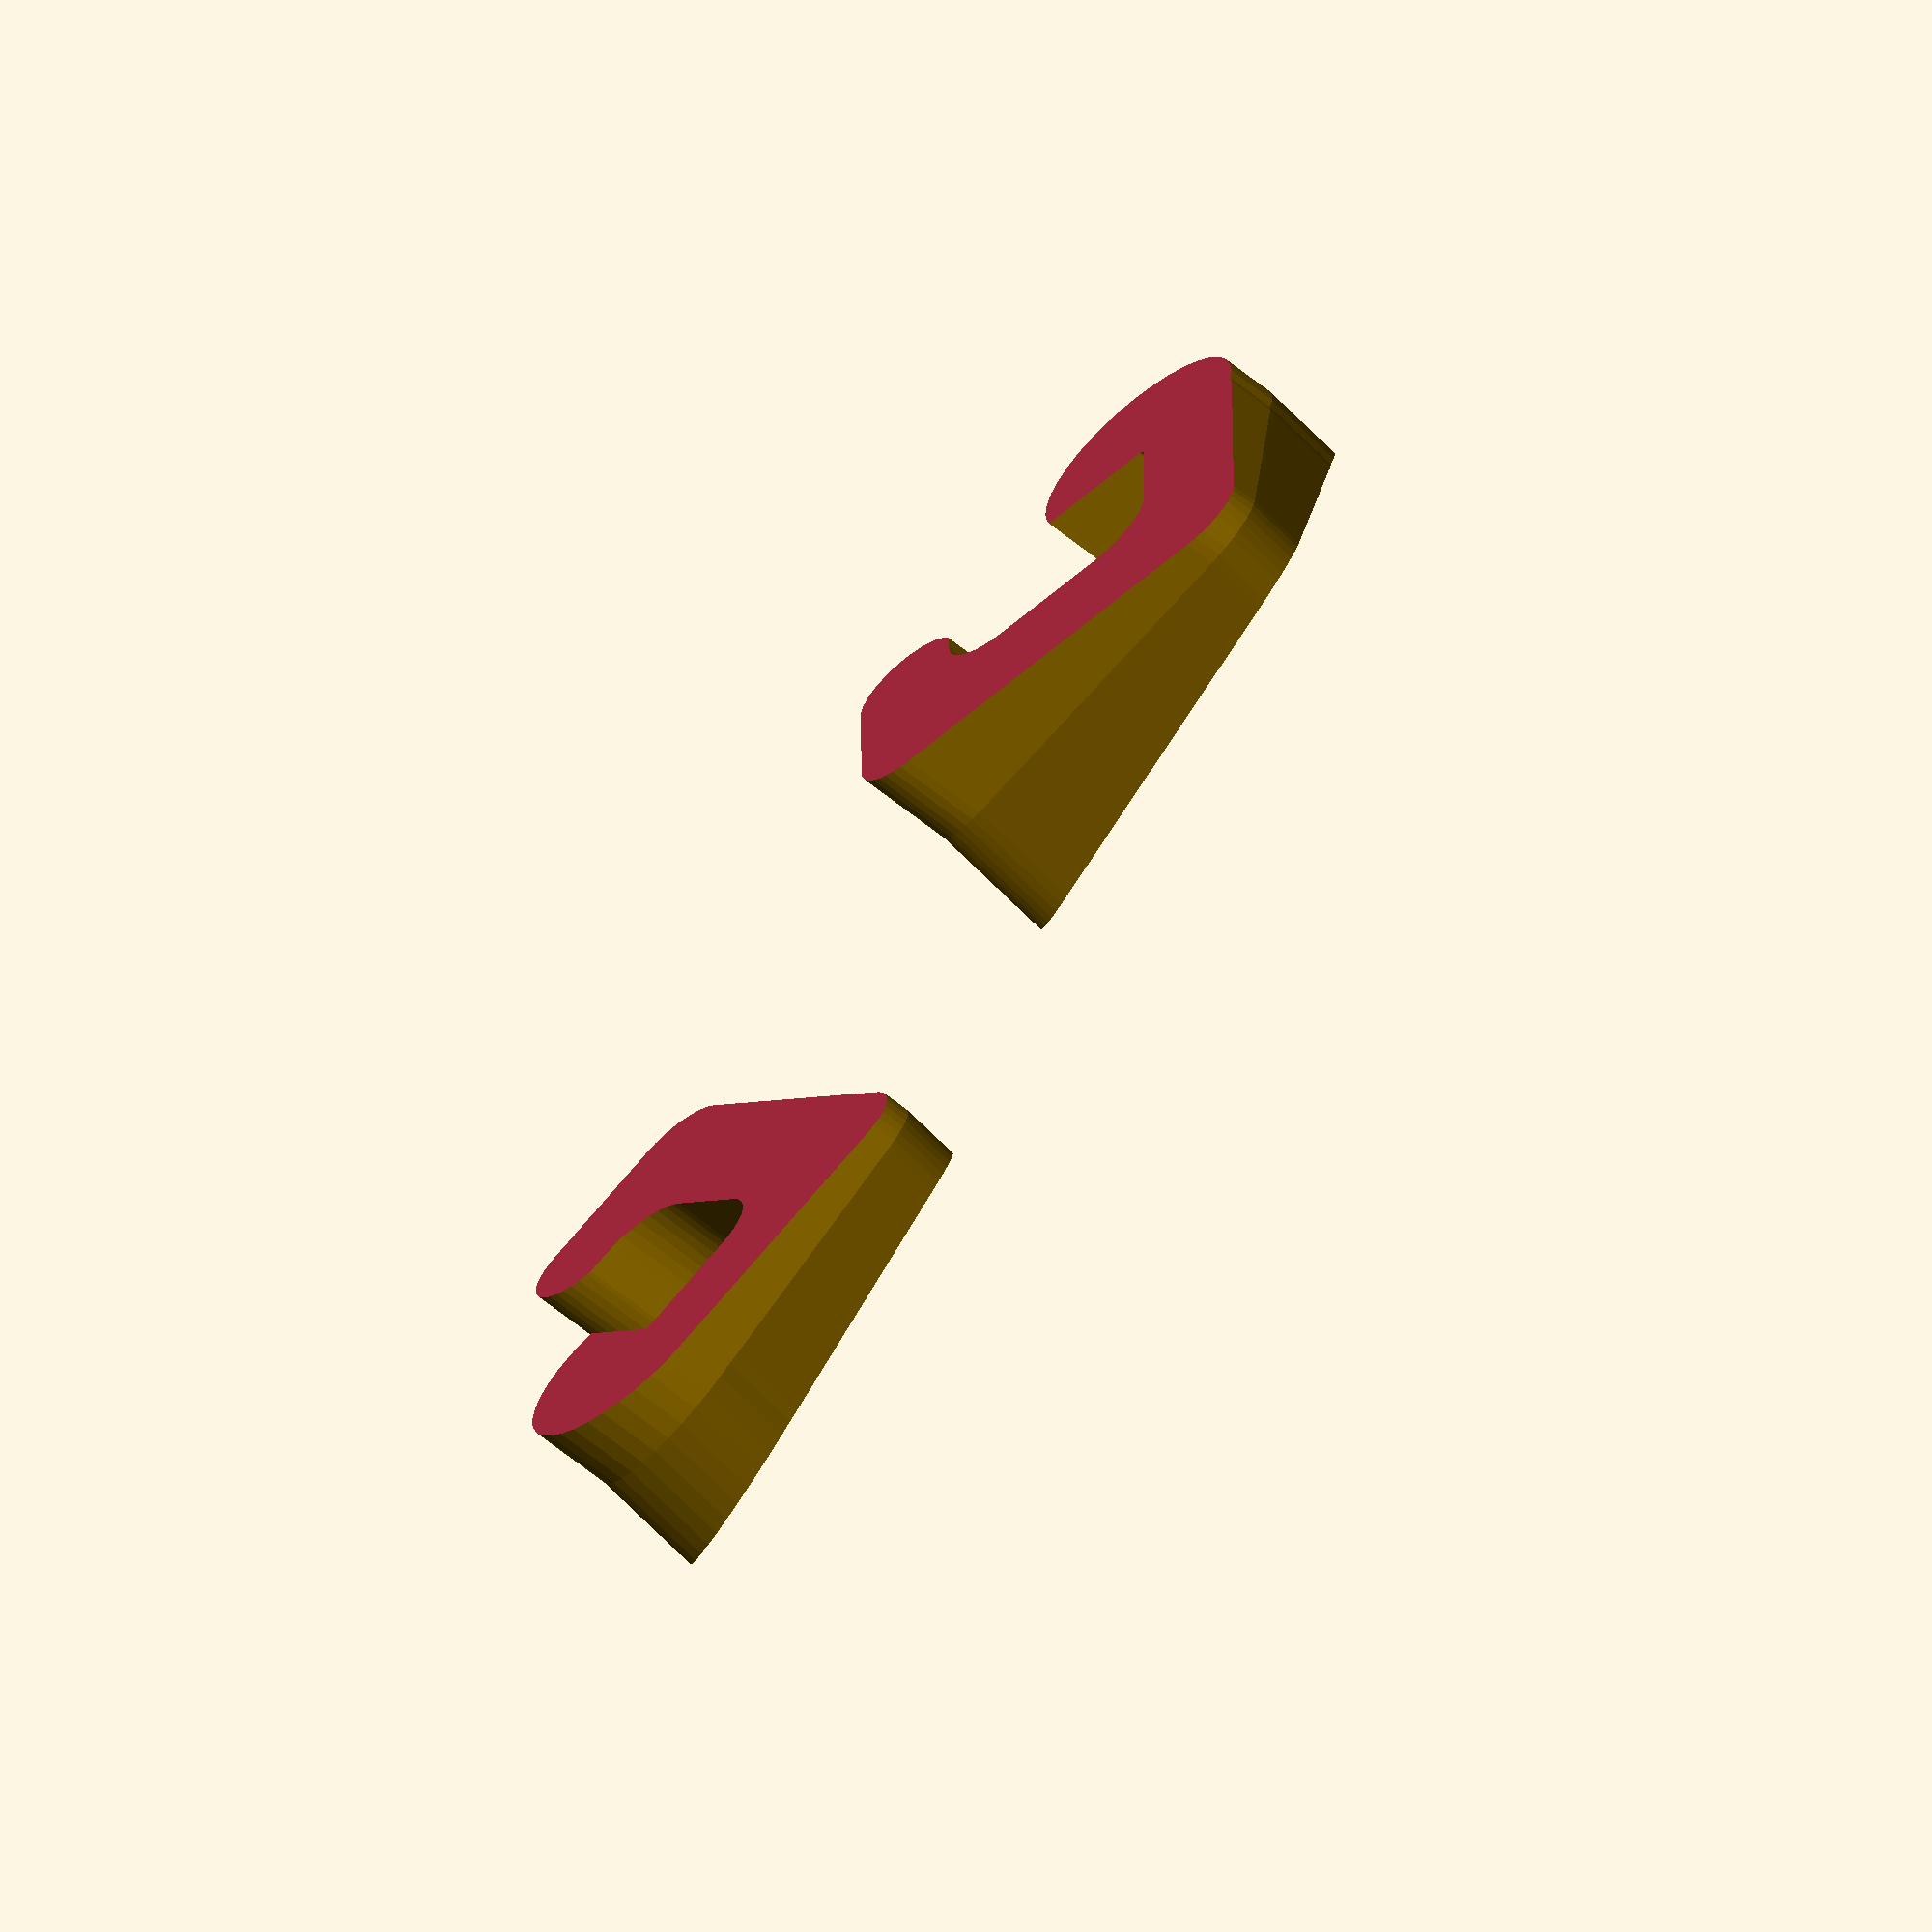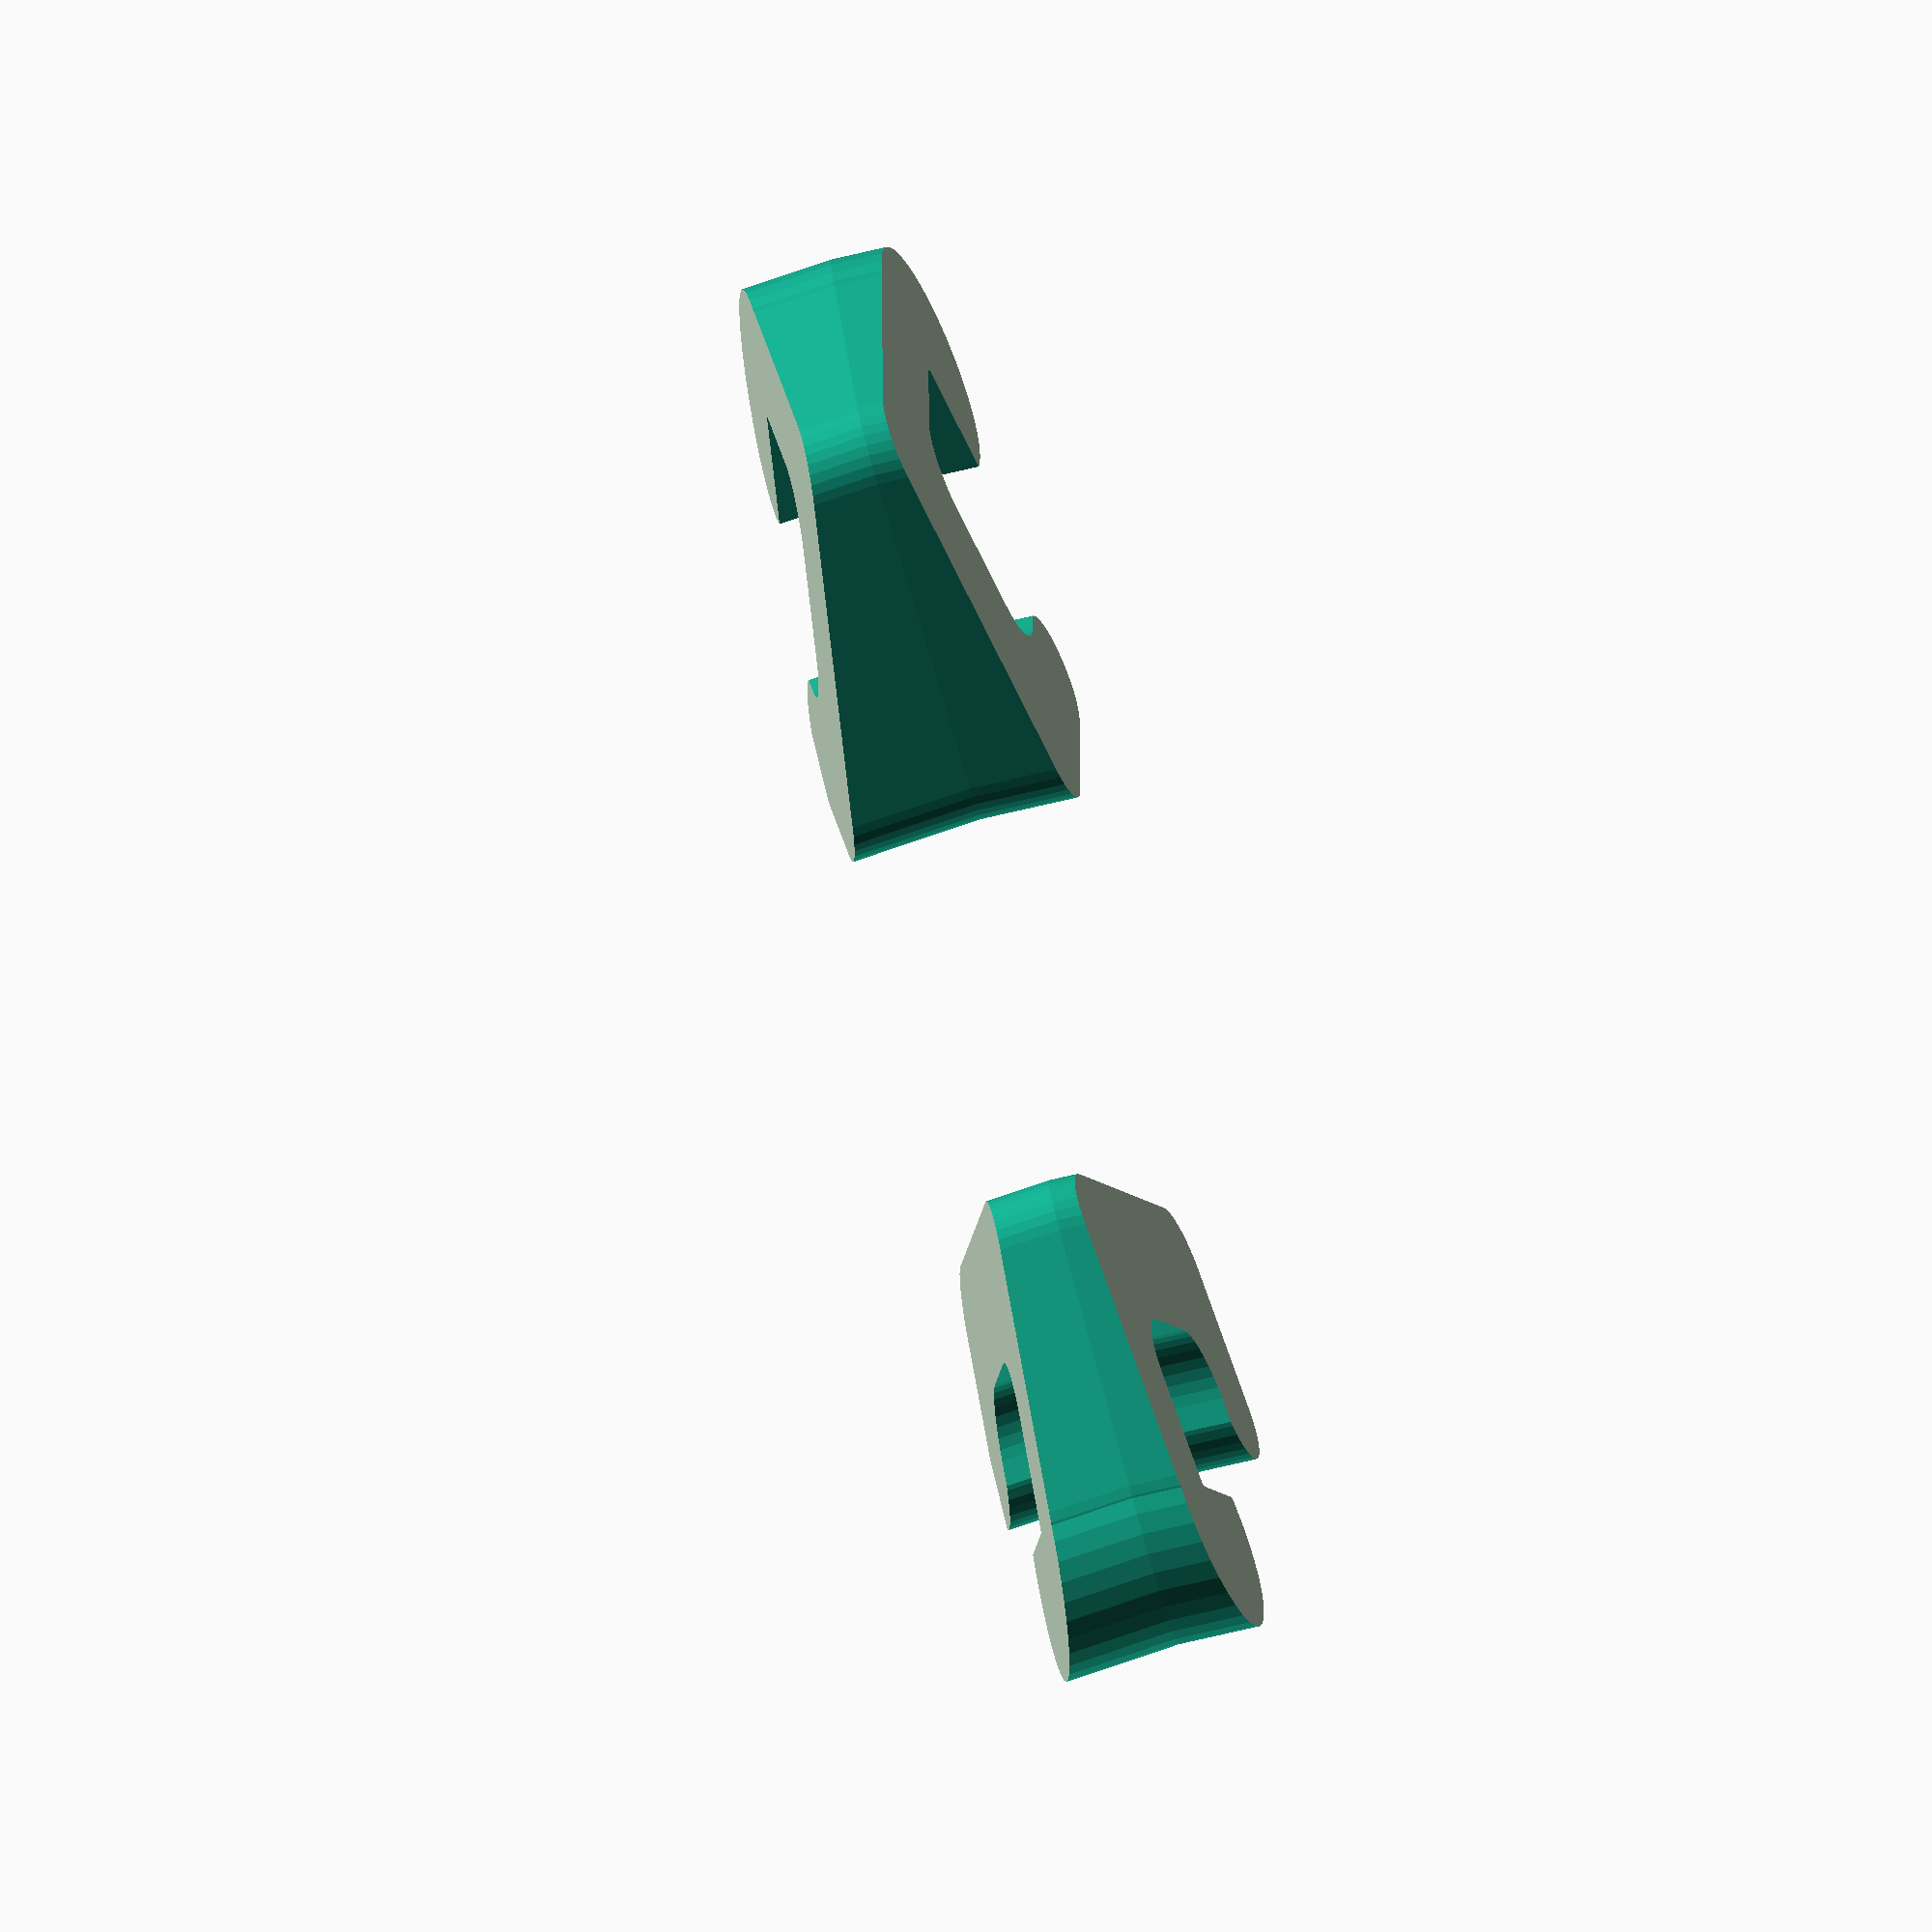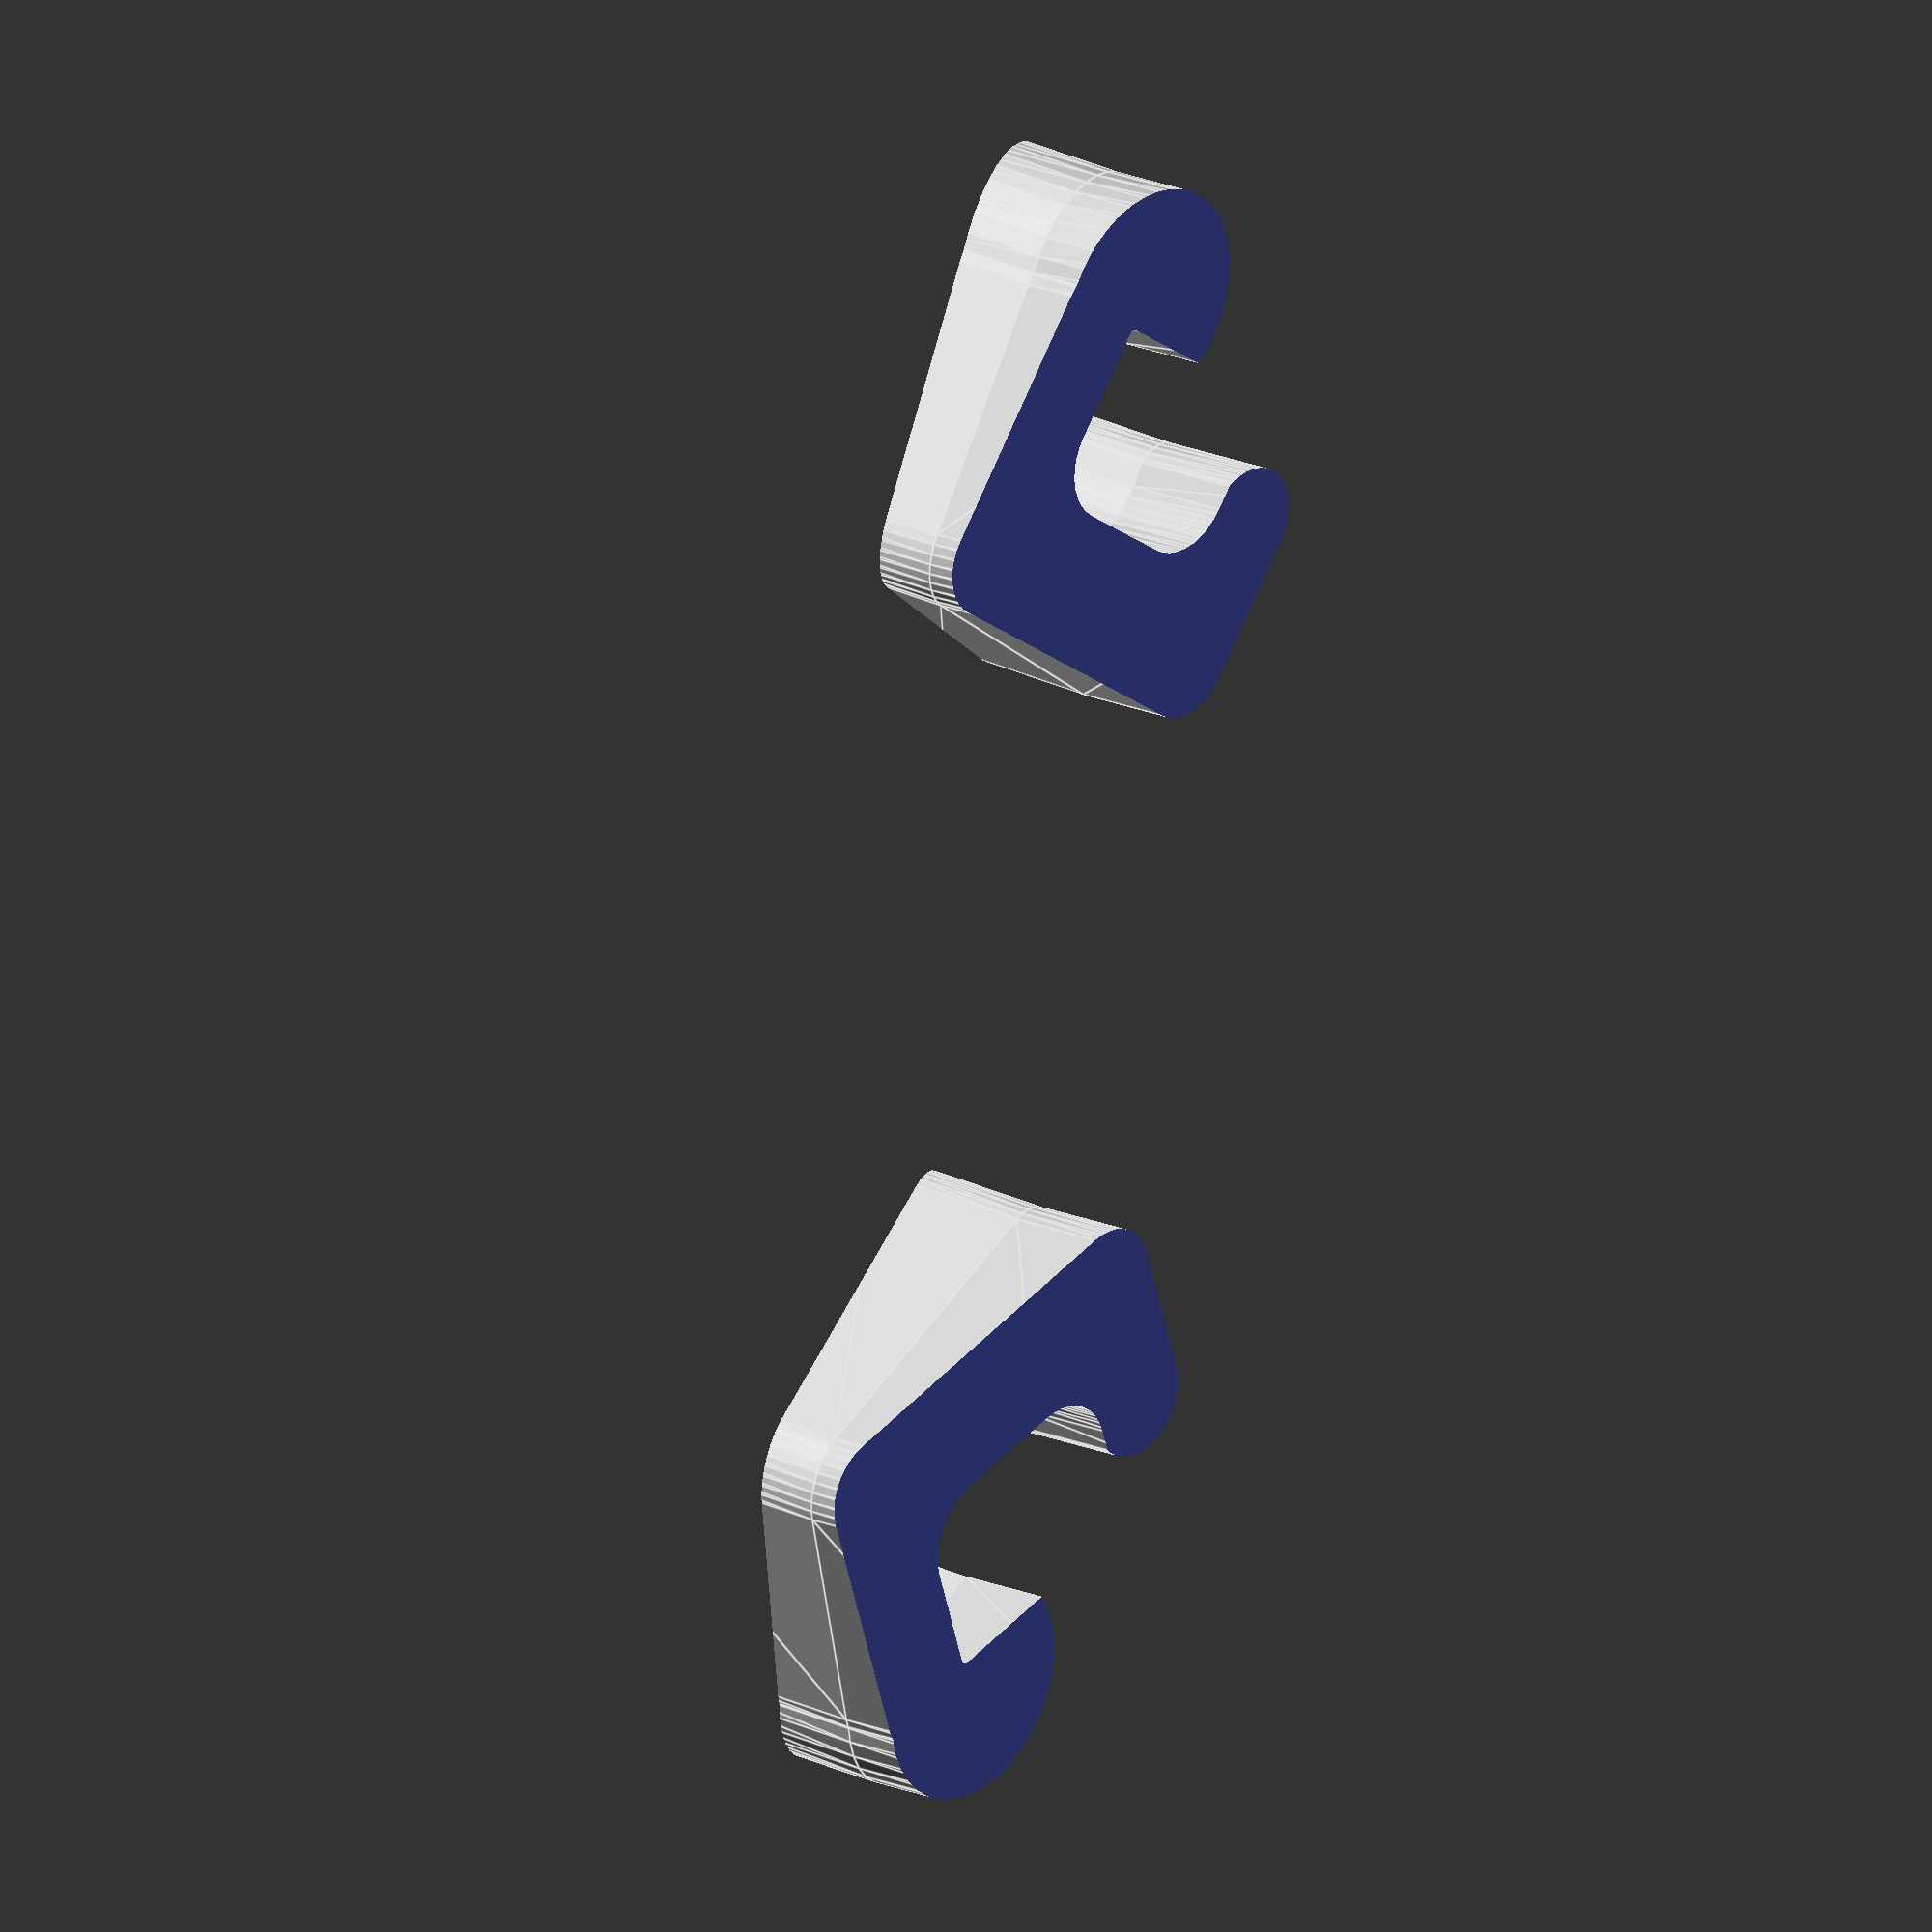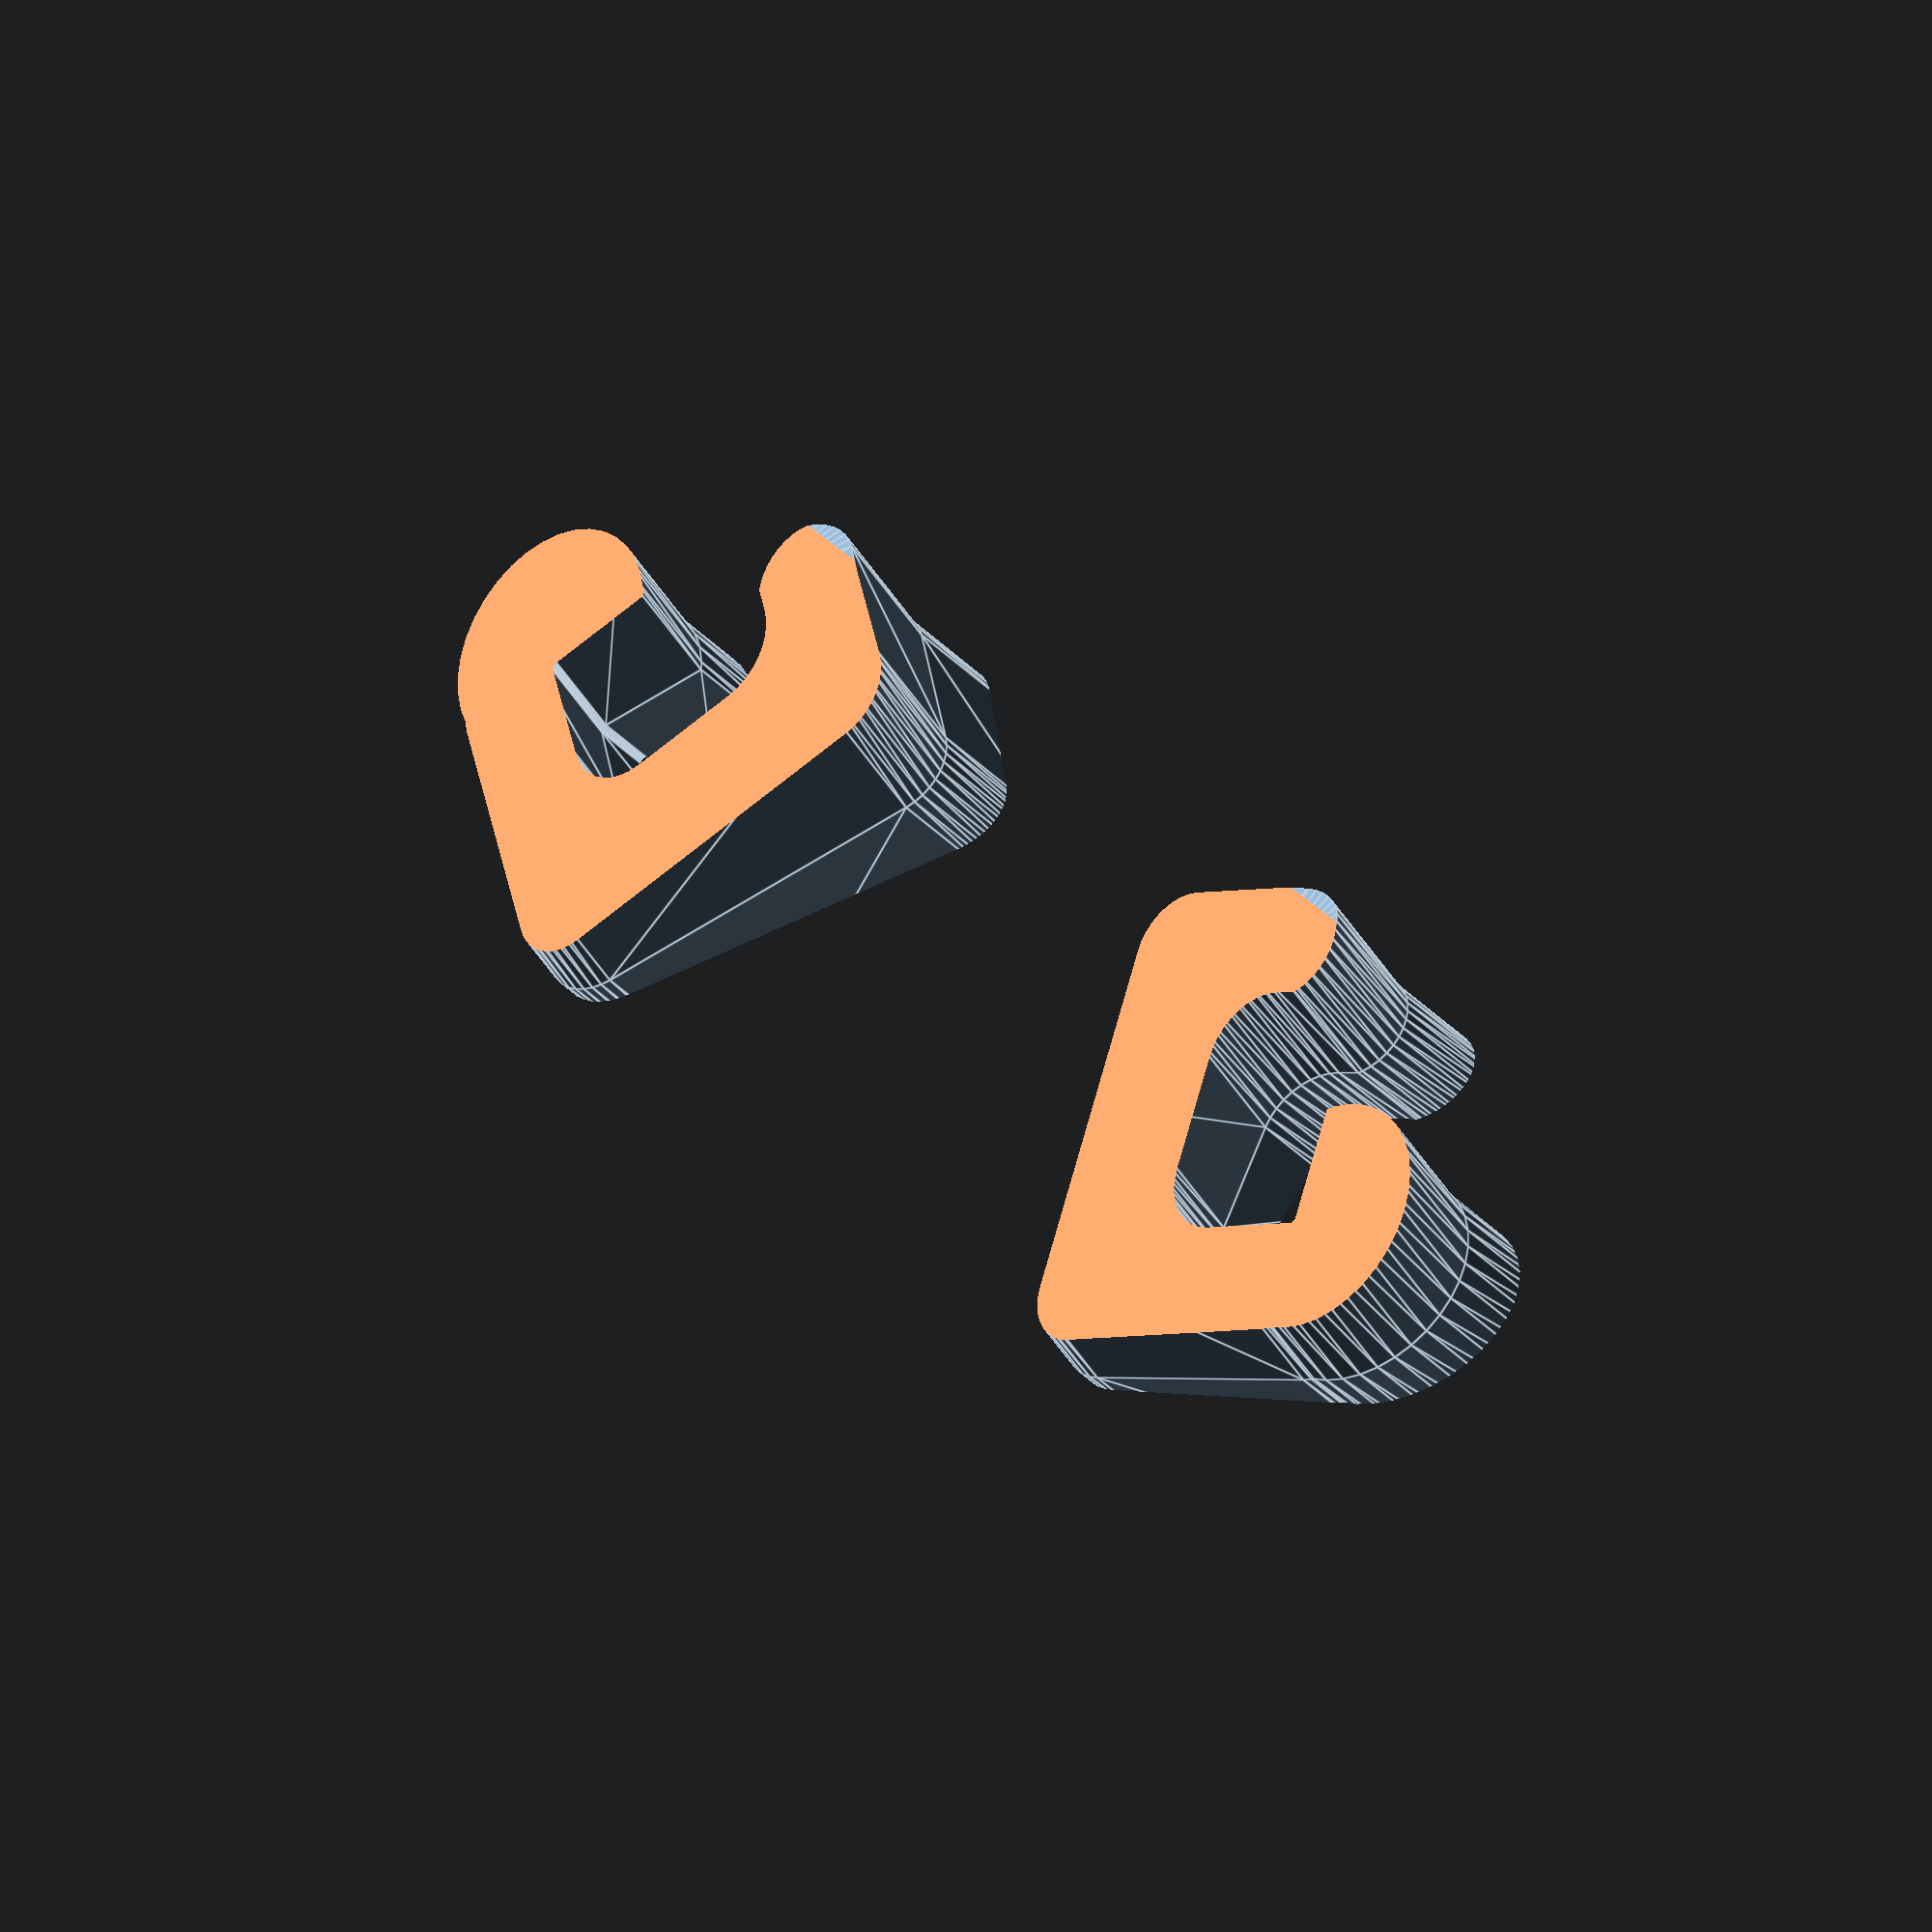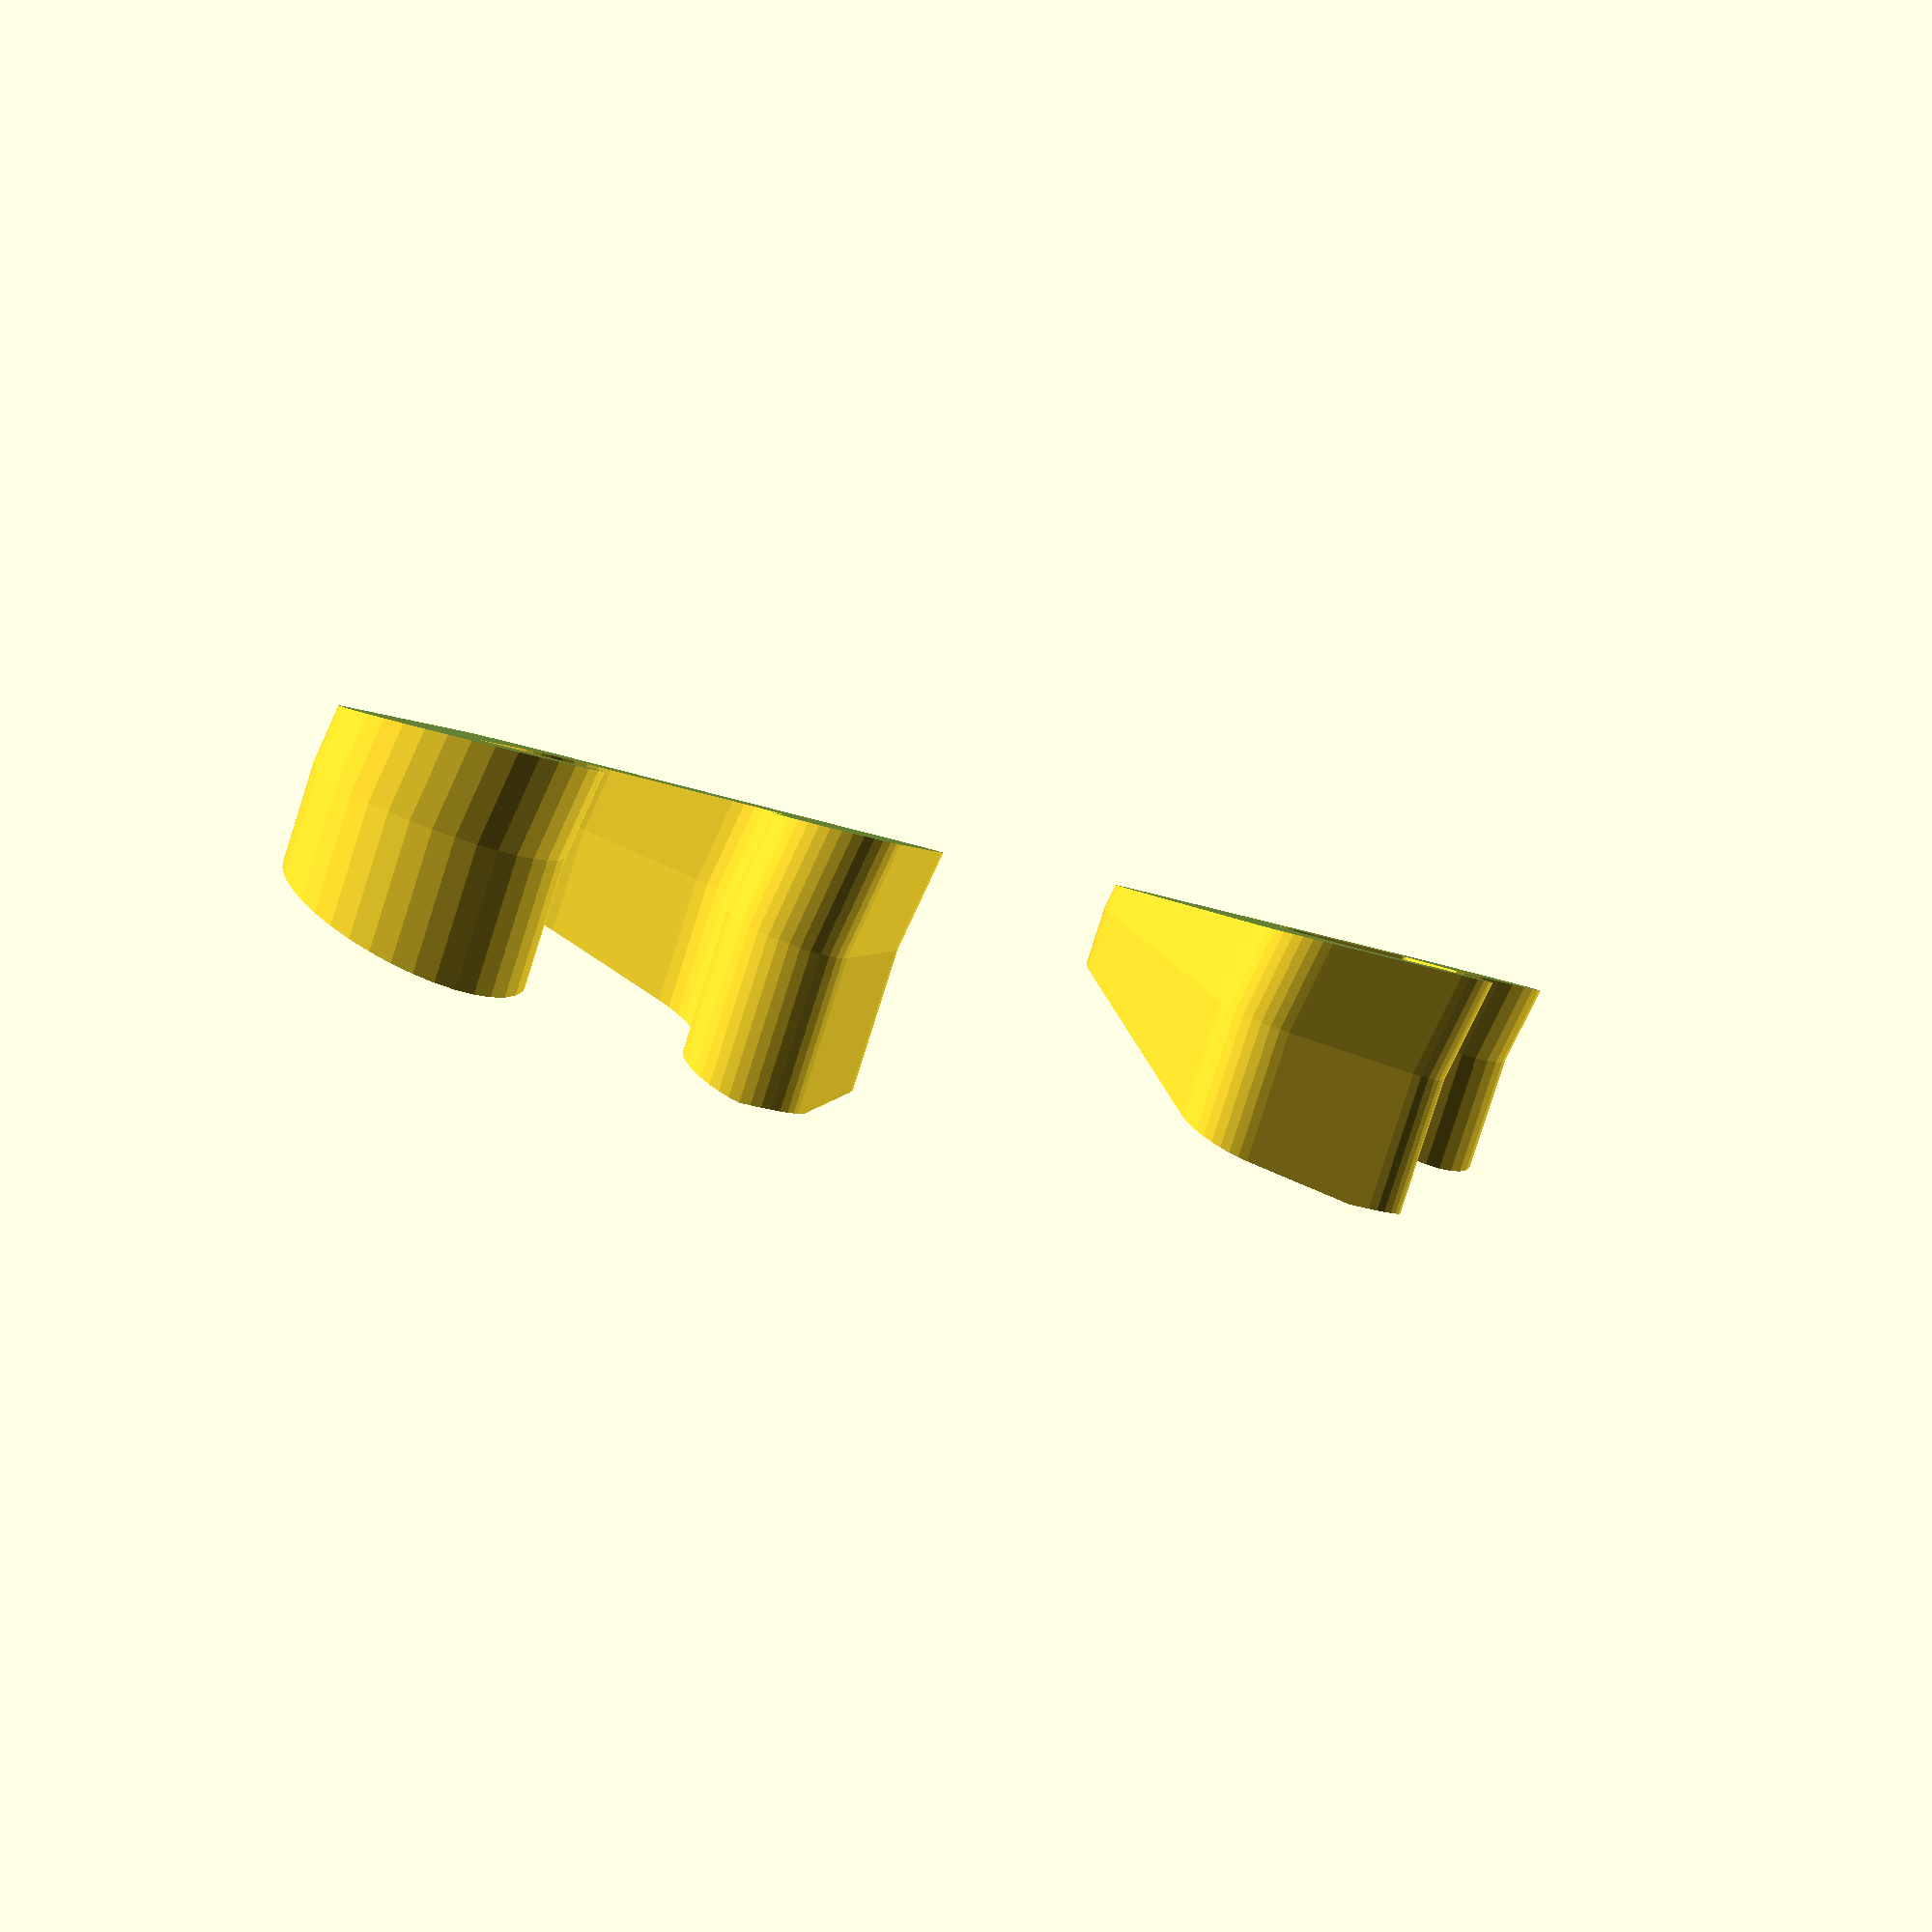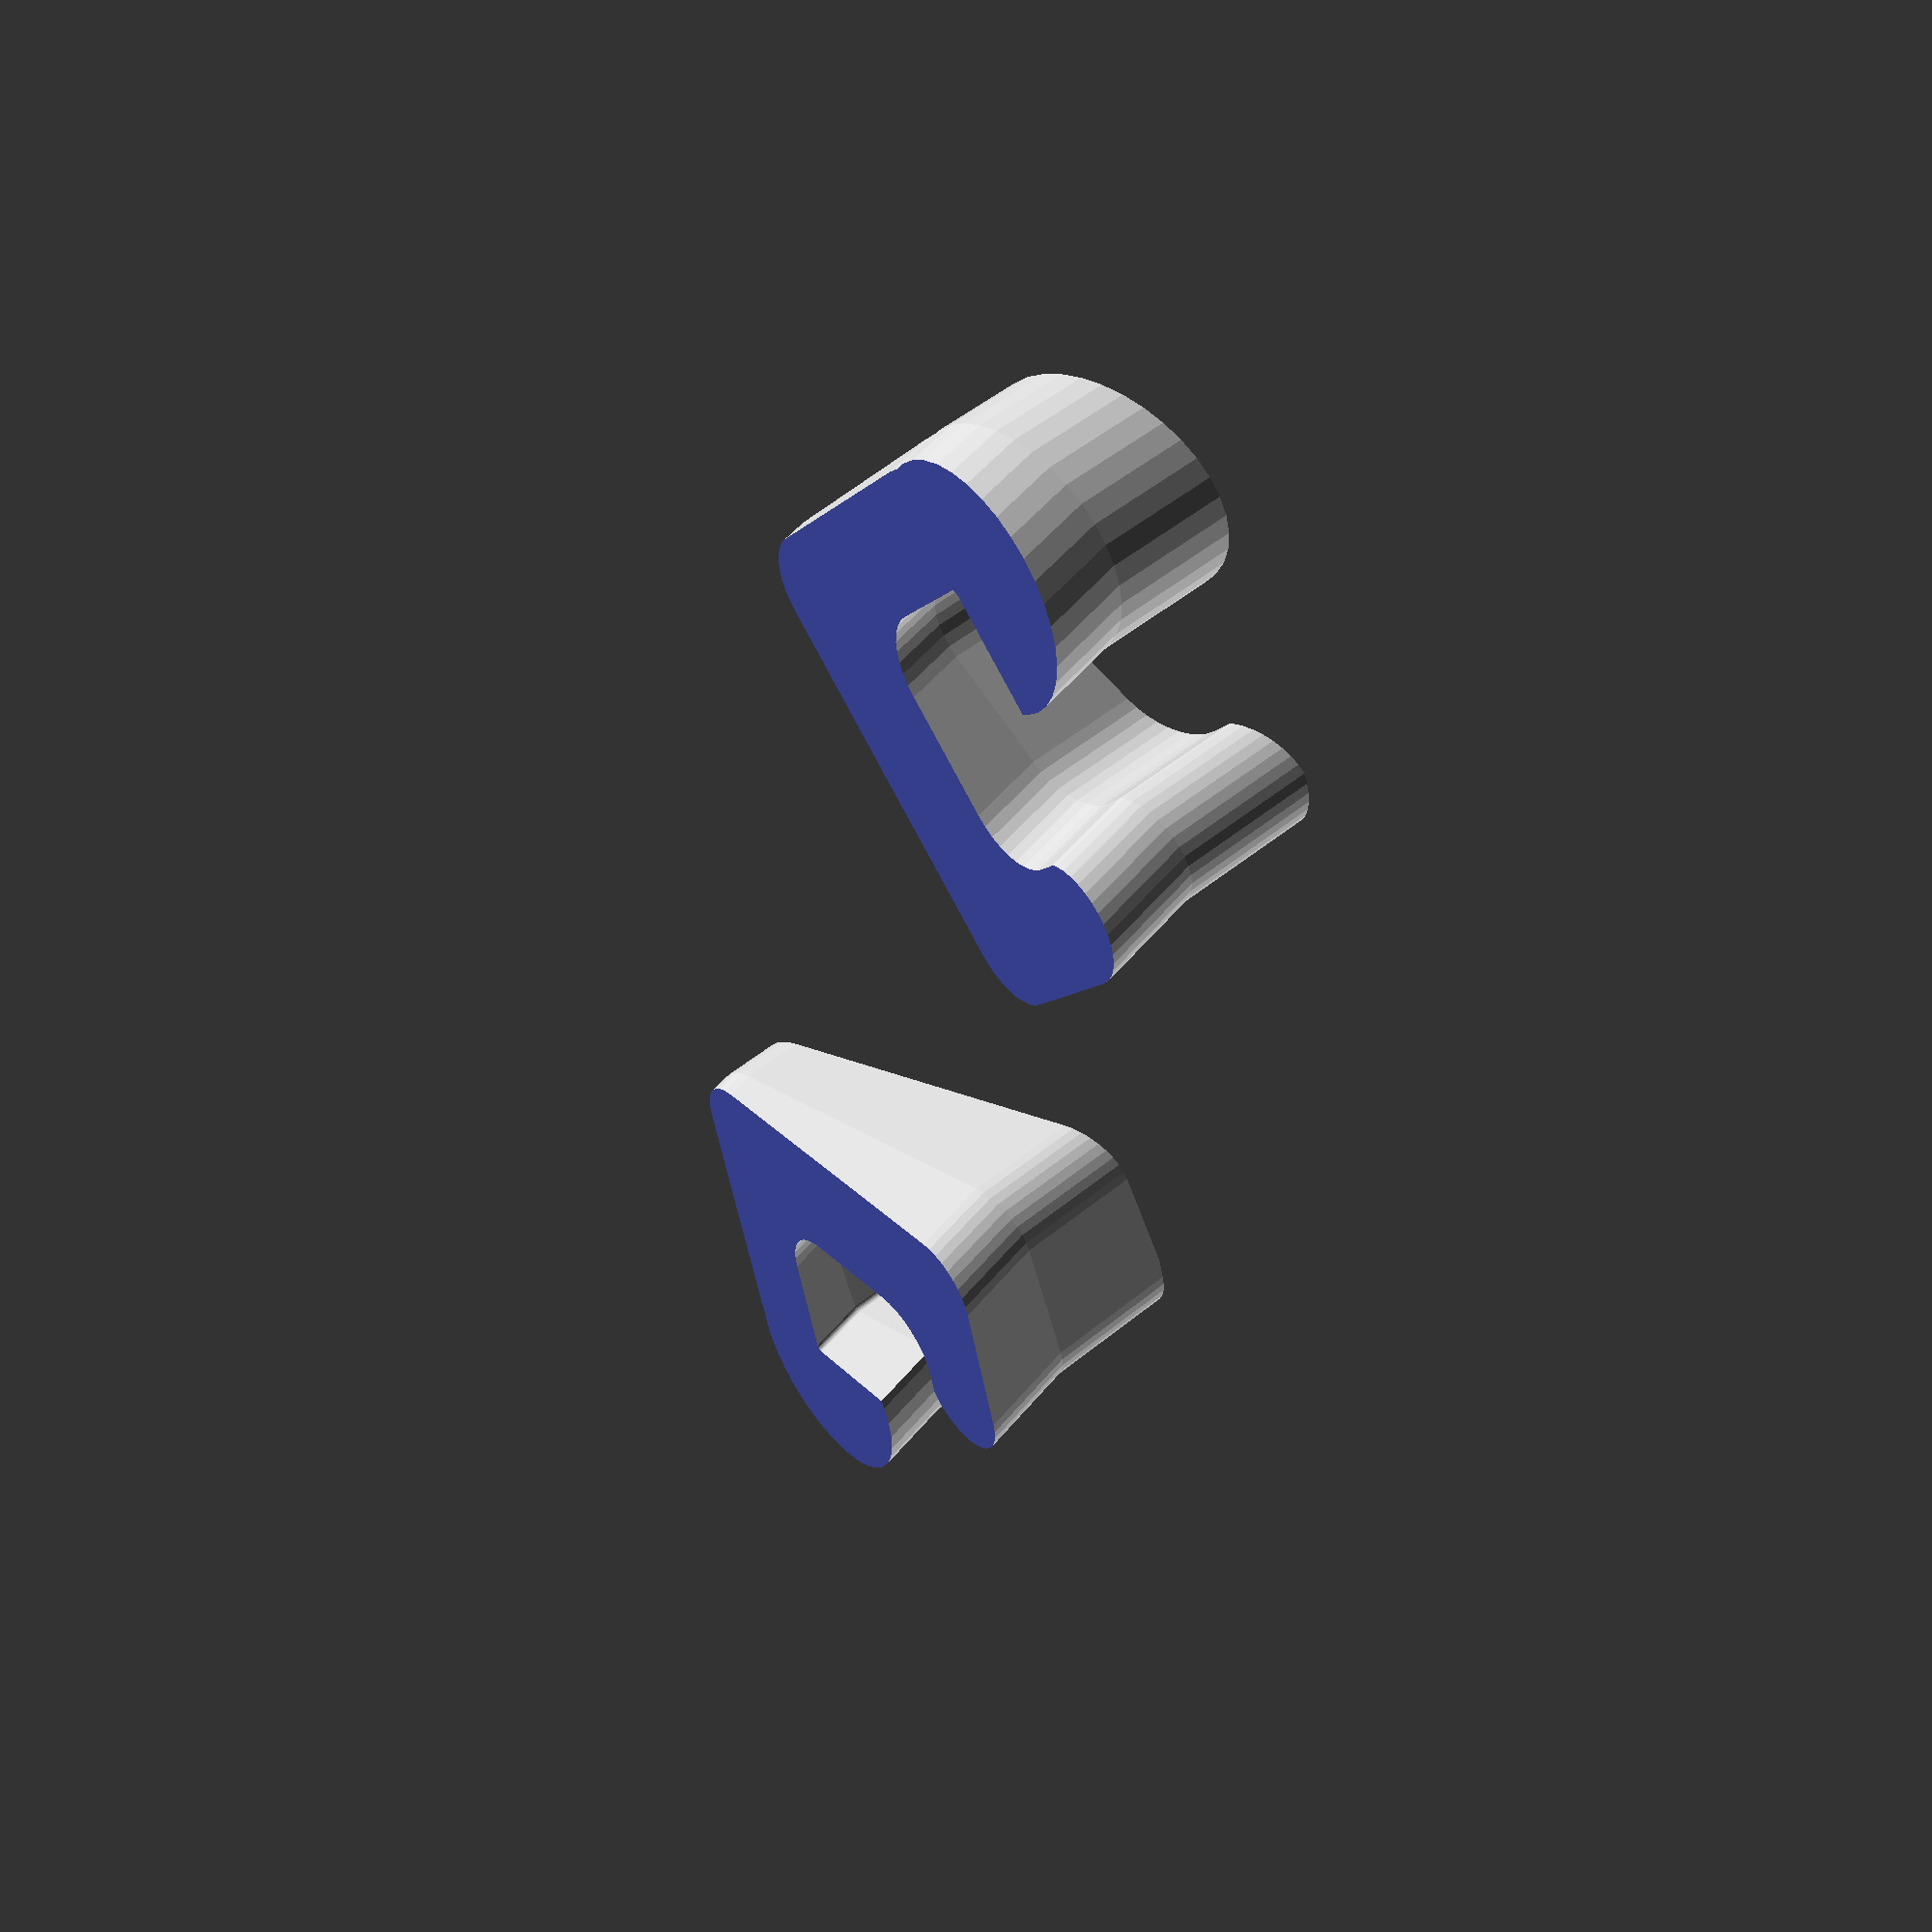
<openscad>
module _lower_grip(){
     union(){
          difference(){
               union(){
                    hull(){
                         translate([0., -1.]) circle(0.5);
                         translate([1.25, -1.]) circle(0.5);
                    }
                    translate([0., -1]) square([1.75, 1]);
               }
               hull(){
                    circle(0.55);
                    translate([-0.95, 0.5]) circle(0.05);
                    translate([-1., -0.5]) square(1.);
                    translate([-0.95, -0.5]) circle(0.05);
               }
          }
     }
}


module _upper_grip(){
     union(){
          difference(){
               union(){
                    translate([-1.25, 0.5]) circle(1);
                    translate([-1.5, 0.5]) square(0.5);
                    hull(){
                         translate([-1., 1.]) circle(0.5);
                         translate([1.25, 1.]) circle(0.5);
                    }
                    translate([0., 0]) square([1.75, 1]);
               }
               hull(){
                    circle(0.55);
                    translate([-0.95, 0.5]) circle(0.05);
                    translate([-1., -0.5]) square(1.);
                    translate([-0.95, -0.5]) circle(0.05);
               }
          }
     }
}



module _grip(e=2.){
     union(){
          translate([0., -(e-1)/2]) _lower_grip();
          translate([0.55, -(e-1)/2]) square([1.2, e - 1]);
          translate([0., (e-1)/2]) _upper_grip();
     }
}


module left_grip(e=2., phi_sphere=20., shift=1.){
     angle = (2*(shift+1.75) / phi_sphere) * 180/3.1415926;
     difference(){
          union(){
               rotate([0, 10, 0]) rotate([0, 0, 90]) rotate([0, -90, 0])
                    rotate_extrude(angle=20){
                    rotate([0, 0, angle])
                         translate([phi_sphere/2, 0])
                         rotate([0, 0, -90]) _grip(e);}
          }
          union(){
               rotate([0, 0, 180]) translate([2.5, -15, 0]) rotate([0, -10, 0]) cube([30, 30, 30]);
               translate([2.2, -15, 0]) rotate([0, -10, 0]) cube([30, 30, 30]);
          }
     }
}

module right_grip(e=2., phi_sphere=20., shift=1.){
     mirror([0, 1, 0]) left_grip(e=e, phi_sphere=phi_sphere, shift=shift);
}

module _hole(e=2., phi_sphere=20., clear=4.)
{
     angle = (2*(clear/2. + 1.75) / phi_sphere) * 180/3.1415926;
     offset(r=0.15){
          union(){
               rotate([0, 0, angle])
                    translate([phi_sphere/2, 0])
                    union(){
                    rotate([0, 0, -90]) _grip(e=e);
                    translate([-e/2-1, -clear-1.]) square([2+e, clear]);
               }
               rotate([0, 0, -angle])
                    translate([phi_sphere/2, 0])
                    mirror([0, 1, 0])
                    union(){
                    rotate([0, 0, -90]) _grip(e=e);
                    translate([-e/2-1, -clear-1.]) square([2+e, clear]);
               }
               translate([phi_sphere/2+0.8, 0]) square([e+1, 2], center=true);
          }
     }
}
$fn = 36;
right_grip(e=2., phi_sphere=20., shift=3);
left_grip(e=2., phi_sphere=20., shift=3);

module sphere_hole(e=2, phi_sphere=20., clear=1, aperture=120){
     rotate([0, aperture/2, 0])
          rotate([0, 0, 90])
          rotate([0, -90, 0])
          rotate_extrude(angle=aperture){
          _hole(e=e, phi_sphere=phi_sphere, clear=clear);
     }
}

</openscad>
<views>
elev=214.1 azim=24.9 roll=213.6 proj=o view=wireframe
elev=34.2 azim=348.6 roll=11.0 proj=o view=solid
elev=346.2 azim=8.0 roll=30.7 proj=o view=edges
elev=275.5 azim=44.4 roll=41.5 proj=o view=edges
elev=150.4 azim=60.9 roll=41.7 proj=p view=solid
elev=115.9 azim=171.0 roll=46.0 proj=p view=wireframe
</views>
